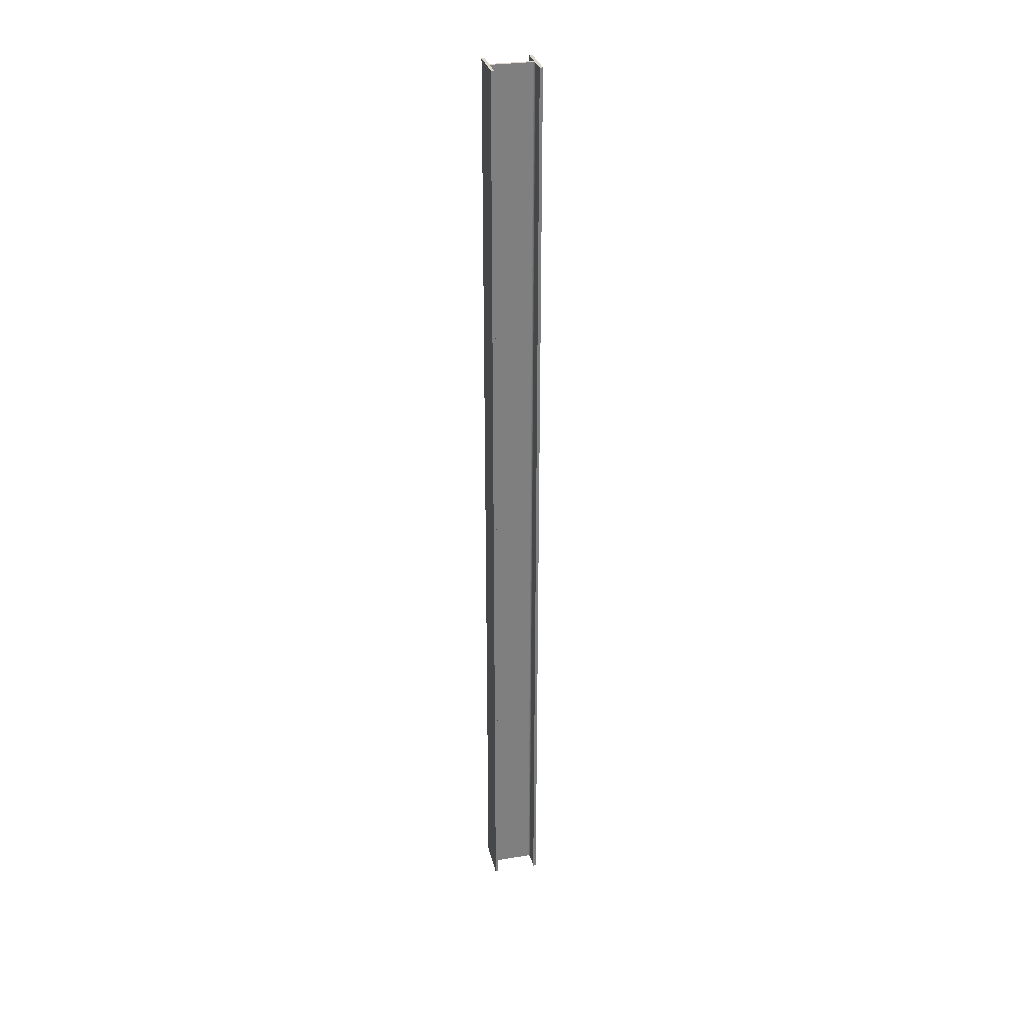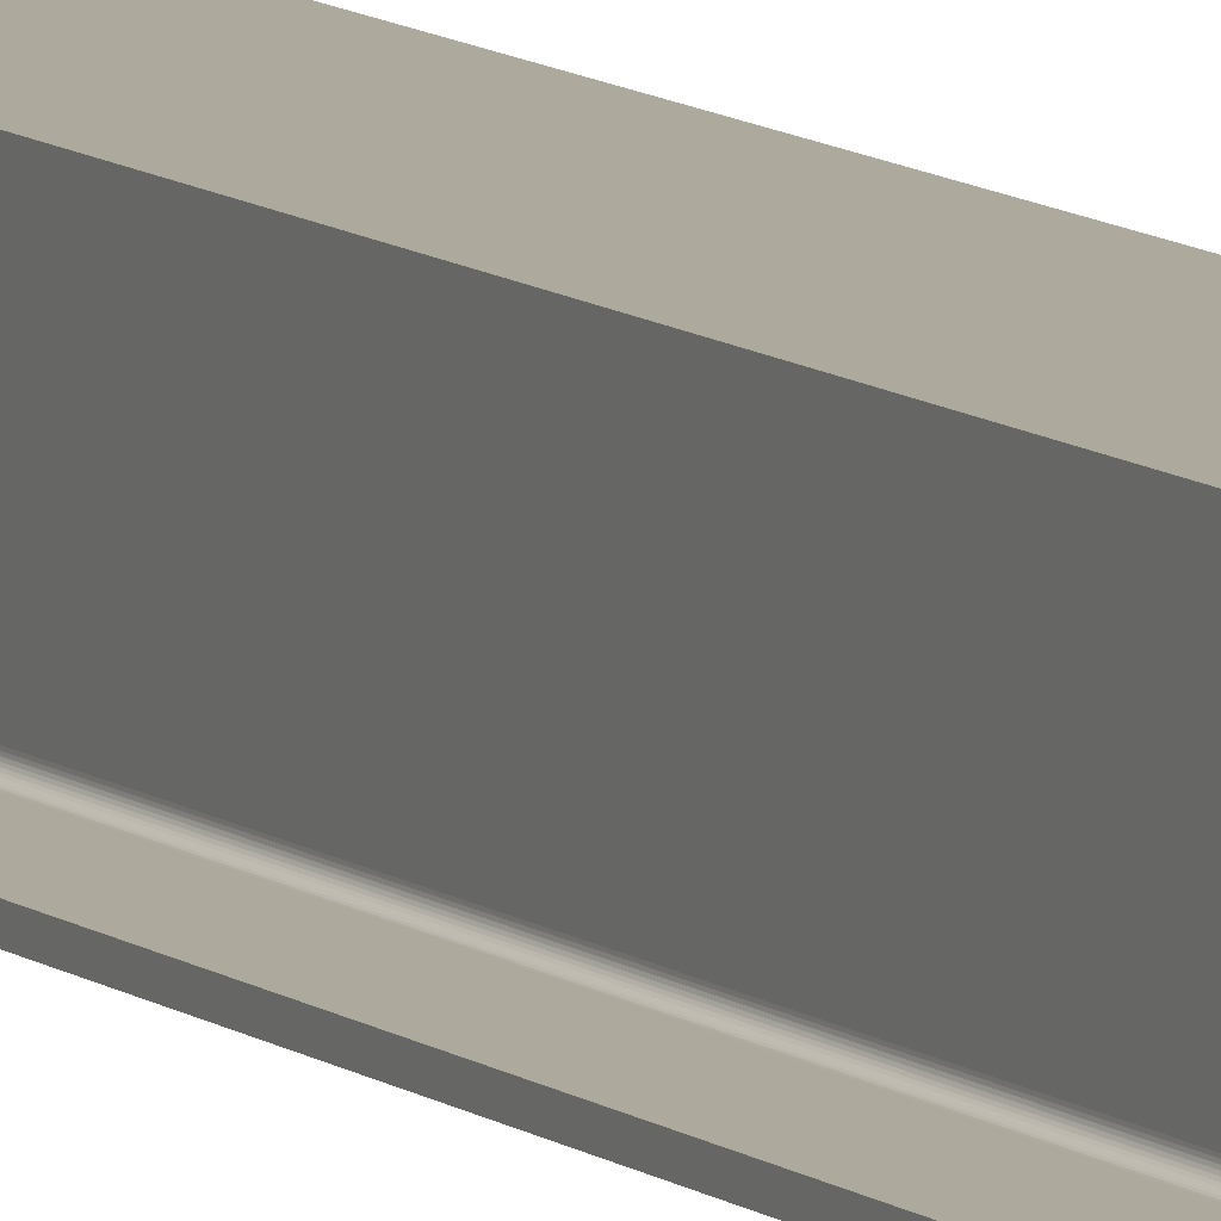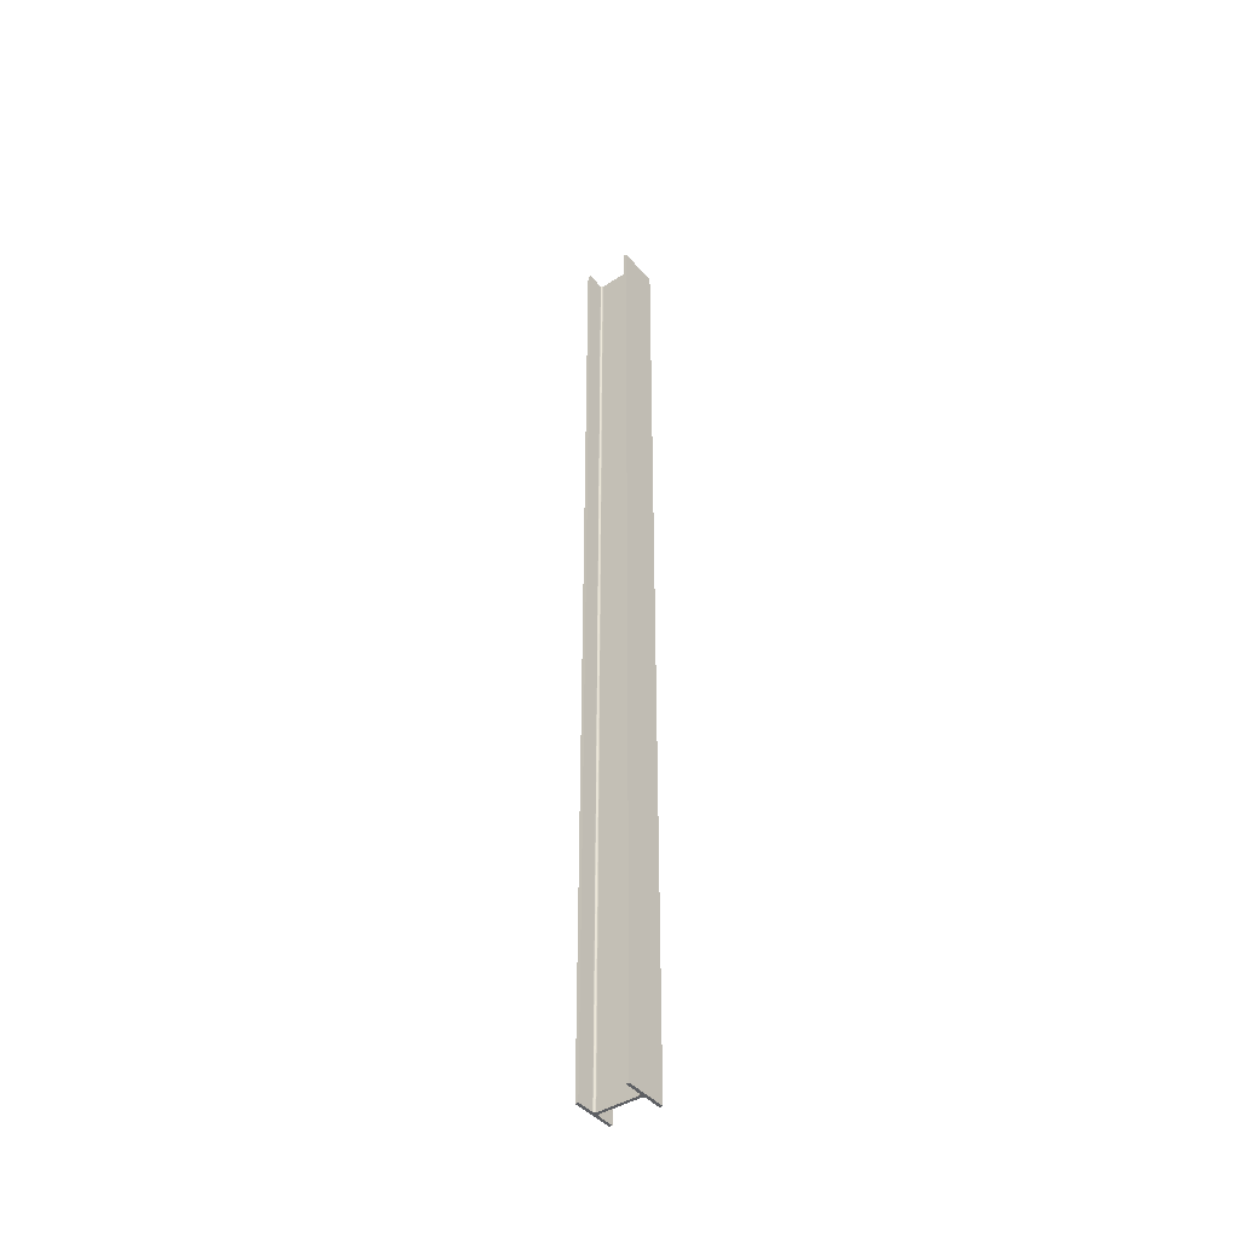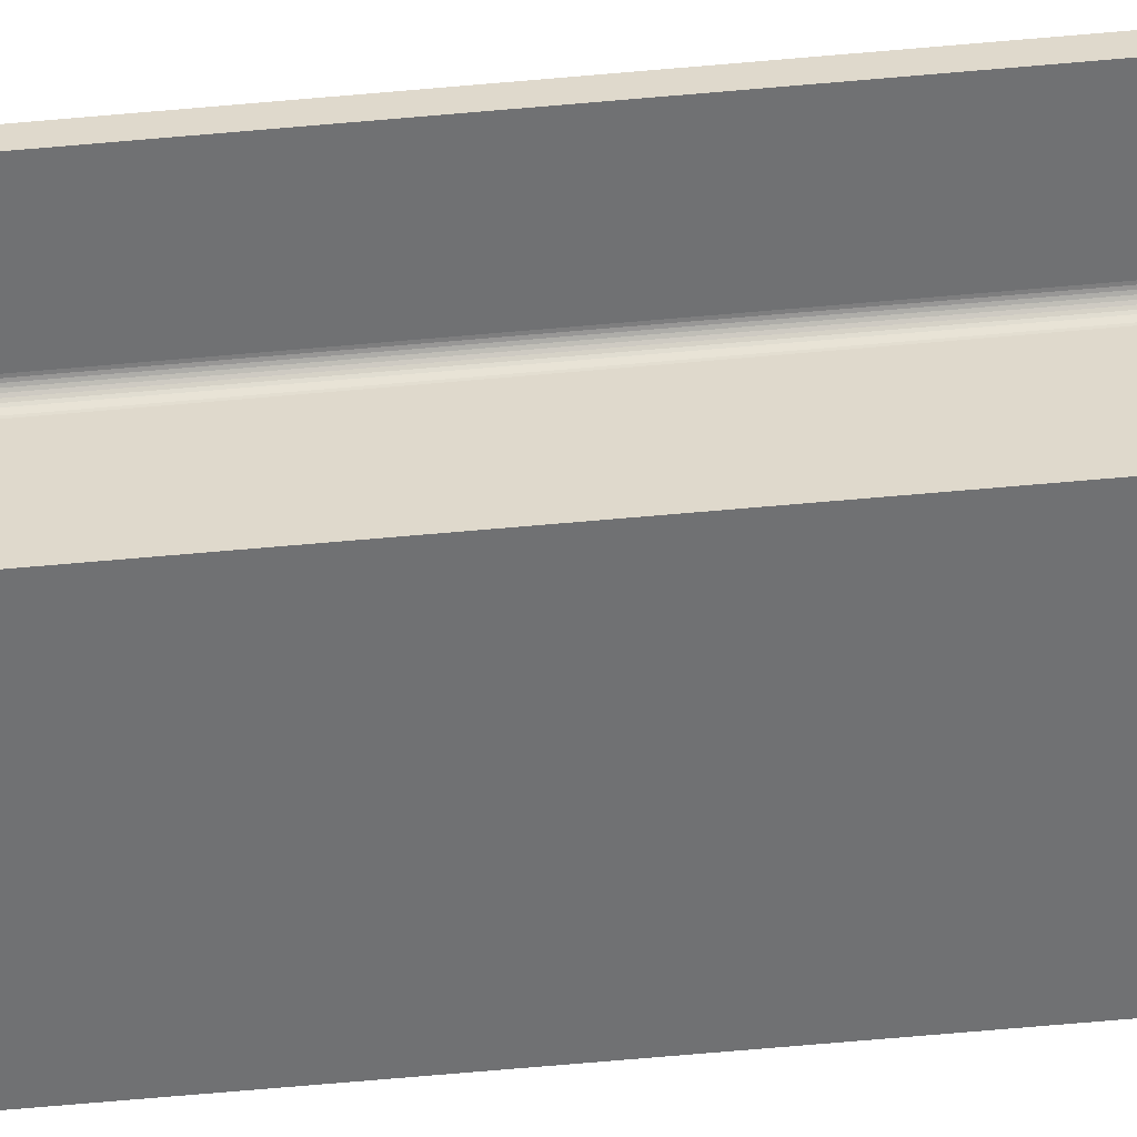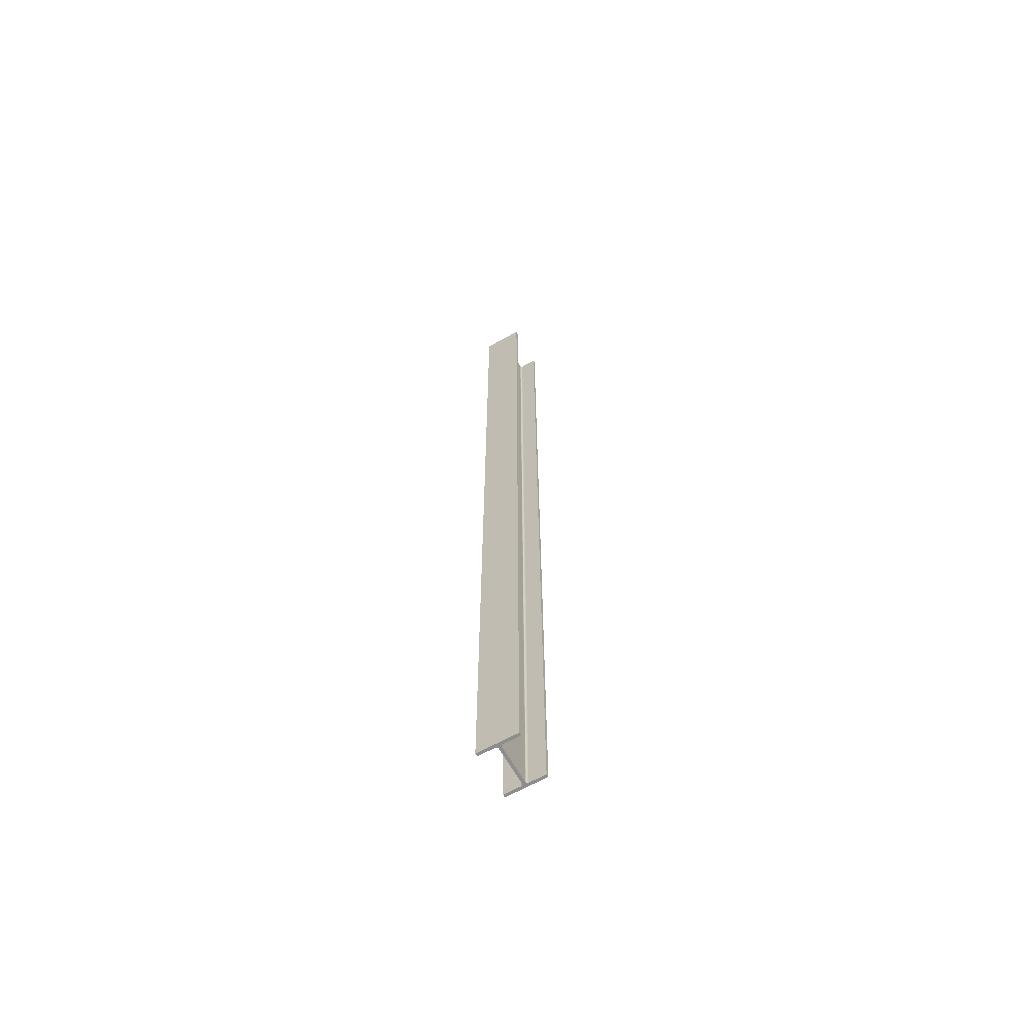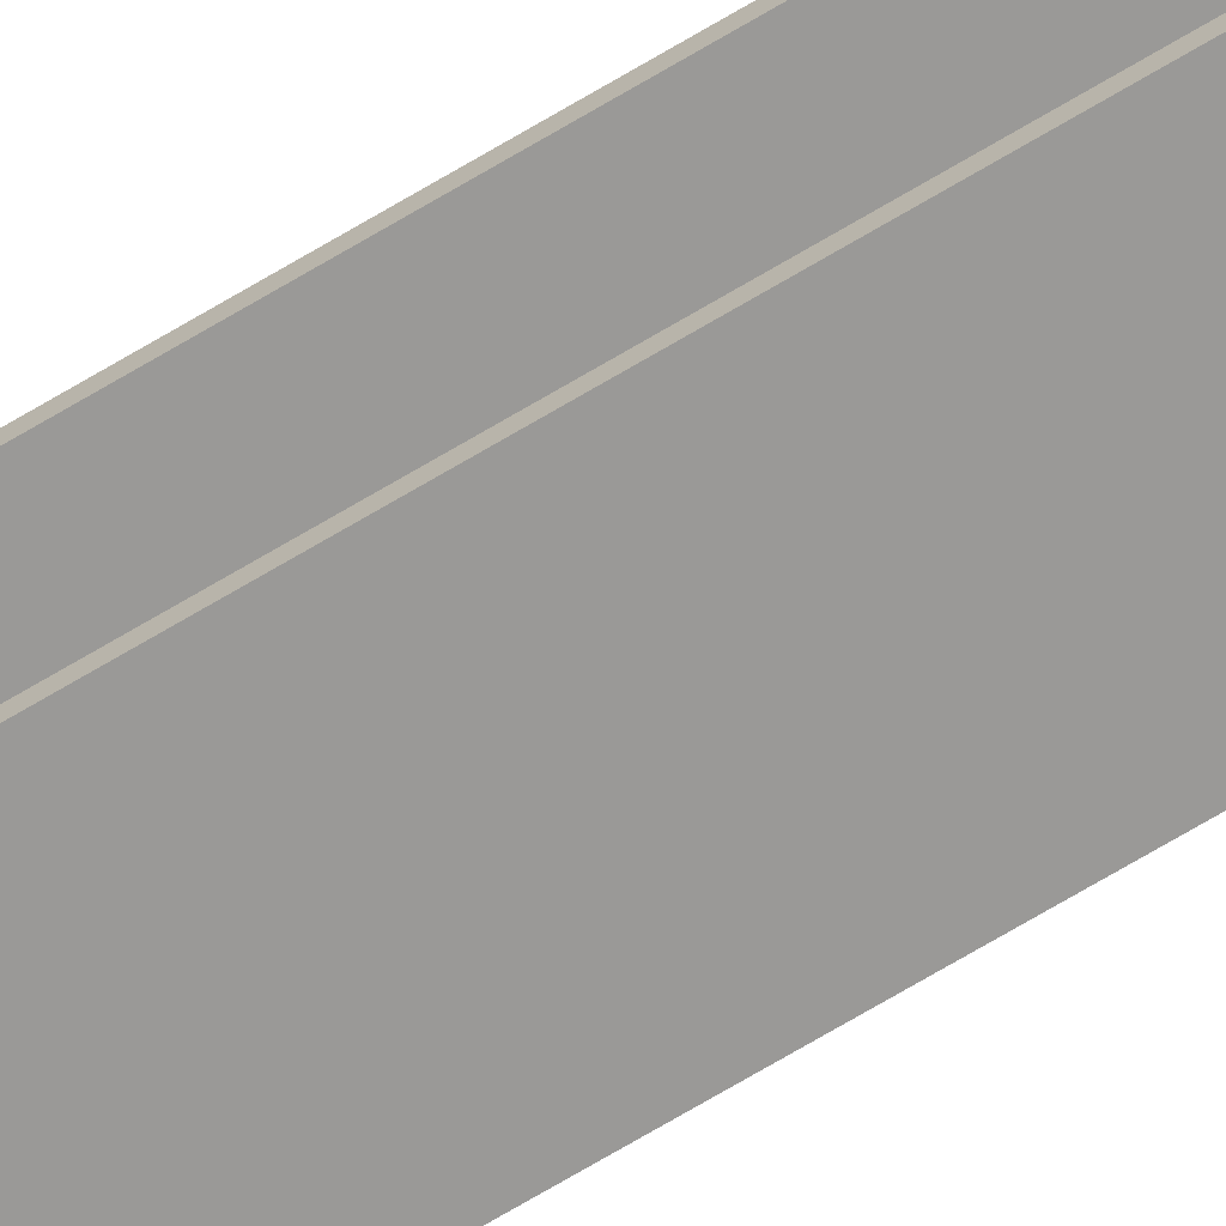
<metadata>
{"format":"obj","ext":"obj","renderer":"f3d","projection":"perspective","resolution":1024,"background":"white","views":[{"elev":30.5,"azim":77.1,"up":"+Y"},{"elev":8.9,"azim":153.7,"up":"+Z"},{"elev":-43.0,"azim":-52.9,"up":"+Y"},{"elev":-55.1,"azim":95.7,"up":"+Z"},{"elev":-64.6,"azim":29.3,"up":"+Y"},{"elev":-68.9,"azim":-58.9,"up":"+Z"}]}
</metadata>
<code>
v 3891 -3.587e+04 4402
v 3891 -3.115e+04 4402
v 4091 -3.115e+04 4402
v 4091 -3.587e+04 4402
v 4091 -3.587e+04 4402
v 4091 -3.115e+04 4402
v 4091 -3.115e+04 4387
v 4091 -3.587e+04 4387
v 4091 -3.587e+04 4387
v 4091 -3.115e+04 4387
v 4009 -3.115e+04 4387
v 4009 -3.587e+04 4387
v 4009 -3.587e+04 4387
v 4009 -3.115e+04 4387
v 4007 -3.115e+04 4387
v 4007 -3.587e+04 4387
v 4007 -3.587e+04 4387
v 4007 -3.115e+04 4387
v 4006 -3.115e+04 4387
v 4006 -3.587e+04 4387
v 4006 -3.587e+04 4387
v 4006 -3.115e+04 4387
v 4004 -3.115e+04 4386
v 4004 -3.587e+04 4386
v 4004 -3.587e+04 4386
v 4004 -3.115e+04 4386
v 4003 -3.115e+04 4385
v 4003 -3.587e+04 4385
v 4003 -3.587e+04 4385
v 4003 -3.115e+04 4385
v 4002 -3.115e+04 4384
v 4002 -3.587e+04 4384
v 4002 -3.587e+04 4384
v 4002 -3.115e+04 4384
v 4001 -3.115e+04 4383
v 4001 -3.587e+04 4383
v 4001 -3.587e+04 4383
v 4001 -3.115e+04 4383
v 4000 -3.115e+04 4382
v 4000 -3.587e+04 4382
v 4000 -3.587e+04 4382
v 4000 -3.115e+04 4382
v 3999 -3.115e+04 4380
v 3999 -3.587e+04 4380
v 3999 -3.587e+04 4380
v 3999 -3.115e+04 4380
v 3999 -3.115e+04 4379
v 3999 -3.587e+04 4379
v 3999 -3.587e+04 4379
v 3999 -3.115e+04 4379
v 3999 -3.115e+04 4377
v 3999 -3.587e+04 4377
v 3999 -3.587e+04 4377
v 3999 -3.115e+04 4377
v 3999 -3.115e+04 4187
v 3999 -3.587e+04 4187
v 3999 -3.587e+04 4187
v 3999 -3.115e+04 4187
v 3999 -3.115e+04 4186
v 3999 -3.587e+04 4186
v 3999 -3.587e+04 4186
v 3999 -3.115e+04 4186
v 3999 -3.115e+04 4184
v 3999 -3.587e+04 4184
v 3999 -3.587e+04 4184
v 3999 -3.115e+04 4184
v 4000 -3.115e+04 4183
v 4000 -3.587e+04 4183
v 4000 -3.587e+04 4183
v 4000 -3.115e+04 4183
v 4001 -3.115e+04 4181
v 4001 -3.587e+04 4181
v 4001 -3.587e+04 4181
v 4001 -3.115e+04 4181
v 4002 -3.115e+04 4180
v 4002 -3.587e+04 4180
v 4002 -3.587e+04 4180
v 4002 -3.115e+04 4180
v 4003 -3.115e+04 4179
v 4003 -3.587e+04 4179
v 4003 -3.587e+04 4179
v 4003 -3.115e+04 4179
v 4004 -3.115e+04 4178
v 4004 -3.587e+04 4178
v 4004 -3.587e+04 4178
v 4004 -3.115e+04 4178
v 4006 -3.115e+04 4178
v 4006 -3.587e+04 4178
v 4006 -3.587e+04 4178
v 4006 -3.115e+04 4178
v 4007 -3.115e+04 4177
v 4007 -3.587e+04 4177
v 4007 -3.587e+04 4177
v 4007 -3.115e+04 4177
v 4009 -3.115e+04 4177
v 4009 -3.587e+04 4177
v 4009 -3.587e+04 4177
v 4009 -3.115e+04 4177
v 4091 -3.115e+04 4177
v 4091 -3.587e+04 4177
v 4091 -3.587e+04 4177
v 4091 -3.115e+04 4177
v 4091 -3.115e+04 4162
v 4091 -3.587e+04 4162
v 4091 -3.587e+04 4162
v 4091 -3.115e+04 4162
v 3891 -3.115e+04 4162
v 3891 -3.587e+04 4162
v 3891 -3.587e+04 4162
v 3891 -3.115e+04 4162
v 3891 -3.115e+04 4177
v 3891 -3.587e+04 4177
v 3891 -3.587e+04 4177
v 3891 -3.115e+04 4177
v 3974 -3.115e+04 4177
v 3974 -3.587e+04 4177
v 3974 -3.587e+04 4177
v 3974 -3.115e+04 4177
v 3975 -3.115e+04 4177
v 3975 -3.587e+04 4177
v 3975 -3.587e+04 4177
v 3975 -3.115e+04 4177
v 3977 -3.115e+04 4178
v 3977 -3.587e+04 4178
v 3977 -3.587e+04 4178
v 3977 -3.115e+04 4178
v 3978 -3.115e+04 4178
v 3978 -3.587e+04 4178
v 3978 -3.587e+04 4178
v 3978 -3.115e+04 4178
v 3980 -3.115e+04 4179
v 3980 -3.587e+04 4179
v 3980 -3.587e+04 4179
v 3980 -3.115e+04 4179
v 3981 -3.115e+04 4180
v 3981 -3.587e+04 4180
v 3981 -3.587e+04 4180
v 3981 -3.115e+04 4180
v 3982 -3.115e+04 4181
v 3982 -3.587e+04 4181
v 3982 -3.587e+04 4181
v 3982 -3.115e+04 4181
v 3983 -3.115e+04 4183
v 3983 -3.587e+04 4183
v 3983 -3.587e+04 4183
v 3983 -3.115e+04 4183
v 3983 -3.115e+04 4184
v 3983 -3.587e+04 4184
v 3983 -3.587e+04 4184
v 3983 -3.115e+04 4184
v 3984 -3.115e+04 4186
v 3984 -3.587e+04 4186
v 3984 -3.587e+04 4186
v 3984 -3.115e+04 4186
v 3984 -3.115e+04 4187
v 3984 -3.587e+04 4187
v 3984 -3.587e+04 4187
v 3984 -3.115e+04 4187
v 3984 -3.115e+04 4377
v 3984 -3.587e+04 4377
v 3984 -3.587e+04 4377
v 3984 -3.115e+04 4377
v 3984 -3.115e+04 4379
v 3984 -3.587e+04 4379
v 3984 -3.587e+04 4379
v 3984 -3.115e+04 4379
v 3983 -3.115e+04 4380
v 3983 -3.587e+04 4380
v 3983 -3.587e+04 4380
v 3983 -3.115e+04 4380
v 3983 -3.115e+04 4382
v 3983 -3.587e+04 4382
v 3983 -3.587e+04 4382
v 3983 -3.115e+04 4382
v 3982 -3.115e+04 4383
v 3982 -3.587e+04 4383
v 3982 -3.587e+04 4383
v 3982 -3.115e+04 4383
v 3981 -3.115e+04 4384
v 3981 -3.587e+04 4384
v 3981 -3.587e+04 4384
v 3981 -3.115e+04 4384
v 3980 -3.115e+04 4385
v 3980 -3.587e+04 4385
v 3980 -3.587e+04 4385
v 3980 -3.115e+04 4385
v 3978 -3.115e+04 4386
v 3978 -3.587e+04 4386
v 3978 -3.587e+04 4386
v 3978 -3.115e+04 4386
v 3977 -3.115e+04 4387
v 3977 -3.587e+04 4387
v 3977 -3.587e+04 4387
v 3977 -3.115e+04 4387
v 3975 -3.115e+04 4387
v 3975 -3.587e+04 4387
v 3975 -3.587e+04 4387
v 3975 -3.115e+04 4387
v 3974 -3.115e+04 4387
v 3974 -3.587e+04 4387
v 3974 -3.587e+04 4387
v 3974 -3.115e+04 4387
v 3891 -3.115e+04 4387
v 3891 -3.587e+04 4387
v 3891 -3.587e+04 4387
v 3891 -3.115e+04 4387
v 3891 -3.115e+04 4402
v 3891 -3.587e+04 4402
v 3891 -3.587e+04 4402
v 4091 -3.587e+04 4402
v 4091 -3.587e+04 4387
v 4009 -3.587e+04 4387
v 4007 -3.587e+04 4387
v 4006 -3.587e+04 4387
v 4004 -3.587e+04 4386
v 4003 -3.587e+04 4385
v 4002 -3.587e+04 4384
v 4001 -3.587e+04 4383
v 4000 -3.587e+04 4382
v 3999 -3.587e+04 4380
v 3999 -3.587e+04 4379
v 3999 -3.587e+04 4377
v 3999 -3.587e+04 4187
v 3999 -3.587e+04 4186
v 3999 -3.587e+04 4184
v 4000 -3.587e+04 4183
v 4001 -3.587e+04 4181
v 4002 -3.587e+04 4180
v 4003 -3.587e+04 4179
v 4004 -3.587e+04 4178
v 4006 -3.587e+04 4178
v 4007 -3.587e+04 4177
v 4009 -3.587e+04 4177
v 4091 -3.587e+04 4177
v 4091 -3.587e+04 4162
v 3891 -3.587e+04 4162
v 3891 -3.587e+04 4177
v 3974 -3.587e+04 4177
v 3975 -3.587e+04 4177
v 3977 -3.587e+04 4178
v 3978 -3.587e+04 4178
v 3980 -3.587e+04 4179
v 3981 -3.587e+04 4180
v 3982 -3.587e+04 4181
v 3983 -3.587e+04 4183
v 3983 -3.587e+04 4184
v 3984 -3.587e+04 4186
v 3984 -3.587e+04 4187
v 3984 -3.587e+04 4377
v 3984 -3.587e+04 4379
v 3983 -3.587e+04 4380
v 3983 -3.587e+04 4382
v 3982 -3.587e+04 4383
v 3981 -3.587e+04 4384
v 3980 -3.587e+04 4385
v 3978 -3.587e+04 4386
v 3977 -3.587e+04 4387
v 3975 -3.587e+04 4387
v 3974 -3.587e+04 4387
v 3891 -3.587e+04 4387
v 4091 -3.115e+04 4402
v 3891 -3.115e+04 4402
v 3891 -3.115e+04 4387
v 3974 -3.115e+04 4387
v 3975 -3.115e+04 4387
v 3977 -3.115e+04 4387
v 3978 -3.115e+04 4386
v 3980 -3.115e+04 4385
v 3981 -3.115e+04 4384
v 3982 -3.115e+04 4383
v 3983 -3.115e+04 4382
v 3983 -3.115e+04 4380
v 3984 -3.115e+04 4379
v 3984 -3.115e+04 4377
v 3984 -3.115e+04 4187
v 3984 -3.115e+04 4186
v 3983 -3.115e+04 4184
v 3983 -3.115e+04 4183
v 3982 -3.115e+04 4181
v 3981 -3.115e+04 4180
v 3980 -3.115e+04 4179
v 3978 -3.115e+04 4178
v 3977 -3.115e+04 4178
v 3975 -3.115e+04 4177
v 3974 -3.115e+04 4177
v 3891 -3.115e+04 4177
v 3891 -3.115e+04 4162
v 4091 -3.115e+04 4162
v 4091 -3.115e+04 4177
v 4009 -3.115e+04 4177
v 4007 -3.115e+04 4177
v 4006 -3.115e+04 4178
v 4004 -3.115e+04 4178
v 4003 -3.115e+04 4179
v 4002 -3.115e+04 4180
v 4001 -3.115e+04 4181
v 4000 -3.115e+04 4183
v 3999 -3.115e+04 4184
v 3999 -3.115e+04 4186
v 3999 -3.115e+04 4187
v 3999 -3.115e+04 4377
v 3999 -3.115e+04 4379
v 3999 -3.115e+04 4380
v 4000 -3.115e+04 4382
v 4001 -3.115e+04 4383
v 4002 -3.115e+04 4384
v 4003 -3.115e+04 4385
v 4004 -3.115e+04 4386
v 4006 -3.115e+04 4387
v 4007 -3.115e+04 4387
v 4009 -3.115e+04 4387
v 4091 -3.115e+04 4387
f 288 290 289
f 312 311 261
f 288 291 290
f 311 310 261
f 293 275 294
f 294 275 295
f 295 275 296
f 296 275 297
f 297 275 298
f 298 275 299
f 299 275 300
f 300 275 301
f 275 274 301
f 301 274 302
f 302 274 303
f 303 274 304
f 304 274 305
f 305 274 306
f 306 274 307
f 307 274 308
f 293 276 275
f 274 273 308
f 293 277 276
f 273 272 308
f 293 278 277
f 272 271 308
f 288 279 291
f 291 279 292
f 292 279 293
f 293 279 278
f 271 270 308
f 308 270 309
f 309 270 310
f 310 270 261
f 288 280 279
f 270 269 261
f 288 281 280
f 269 268 261
f 288 282 281
f 268 267 261
f 288 283 282
f 267 266 261
f 288 284 283
f 266 265 261
f 288 285 284
f 265 264 261
f 288 287 285
f 287 286 285
f 264 263 261
f 263 262 261
f 210 212 211
f 234 233 235
f 210 213 212
f 233 232 235
f 215 249 216
f 216 249 217
f 217 249 218
f 218 249 219
f 219 249 220
f 220 249 221
f 221 249 222
f 222 249 223
f 249 248 223
f 223 248 224
f 224 248 225
f 225 248 226
f 226 248 227
f 227 248 228
f 228 248 229
f 229 248 230
f 215 250 249
f 248 247 230
f 215 251 250
f 247 246 230
f 215 252 251
f 246 245 230
f 210 253 213
f 213 253 214
f 214 253 215
f 215 253 252
f 245 244 230
f 230 244 231
f 231 244 232
f 232 244 235
f 210 254 253
f 244 243 235
f 210 255 254
f 243 242 235
f 210 256 255
f 242 241 235
f 210 257 256
f 241 240 235
f 210 258 257
f 240 239 235
f 210 259 258
f 239 238 235
f 210 209 259
f 209 260 259
f 238 237 235
f 237 236 235
f 207 205 208
f 207 206 205
f 203 201 204
f 203 202 201
f 199 197 200
f 199 198 197
f 195 193 196
f 195 194 193
f 191 189 192
f 191 190 189
f 187 185 188
f 187 186 185
f 183 181 184
f 183 182 181
f 179 177 180
f 179 178 177
f 175 173 176
f 175 174 173
f 171 169 172
f 171 170 169
f 167 165 168
f 167 166 165
f 163 161 164
f 163 162 161
f 159 157 160
f 159 158 157
f 155 153 156
f 155 154 153
f 151 149 152
f 151 150 149
f 147 145 148
f 147 146 145
f 143 141 144
f 143 142 141
f 139 137 140
f 139 138 137
f 135 133 136
f 135 134 133
f 131 129 132
f 131 130 129
f 127 125 128
f 127 126 125
f 123 121 124
f 123 122 121
f 119 117 120
f 119 118 117
f 115 113 116
f 115 114 113
f 111 109 112
f 111 110 109
f 107 105 108
f 107 106 105
f 103 101 104
f 103 102 101
f 99 97 100
f 99 98 97
f 95 93 96
f 95 94 93
f 91 89 92
f 91 90 89
f 87 85 88
f 87 86 85
f 83 81 84
f 83 82 81
f 79 77 80
f 79 78 77
f 75 73 76
f 75 74 73
f 71 69 72
f 71 70 69
f 67 65 68
f 67 66 65
f 63 61 64
f 63 62 61
f 59 57 60
f 59 58 57
f 55 53 56
f 55 54 53
f 51 49 52
f 51 50 49
f 47 45 48
f 47 46 45
f 43 41 44
f 43 42 41
f 39 37 40
f 39 38 37
f 35 33 36
f 35 34 33
f 31 29 32
f 31 30 29
f 27 25 28
f 27 26 25
f 23 21 24
f 23 22 21
f 19 17 20
f 19 18 17
f 15 13 16
f 15 14 13
f 11 9 12
f 11 10 9
f 7 5 8
f 7 6 5
f 3 1 4
f 3 2 1

</code>
